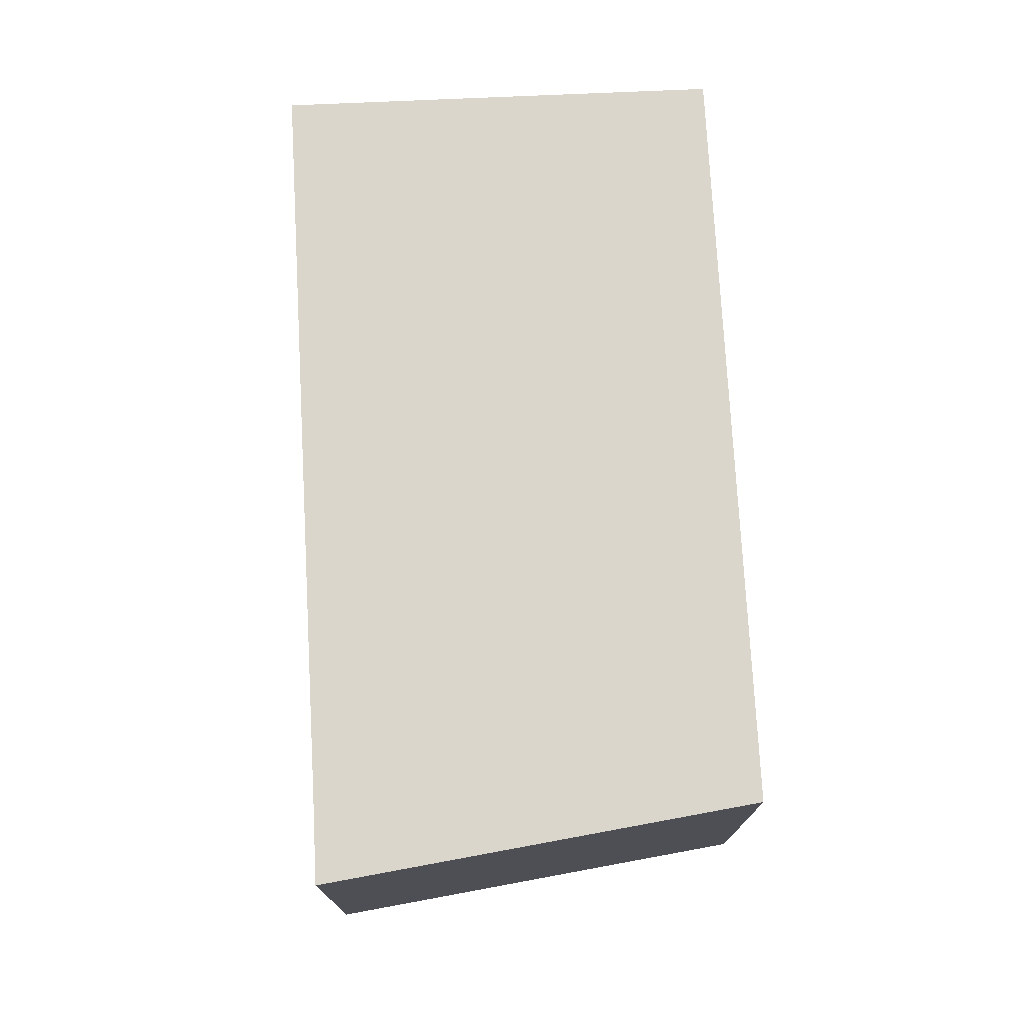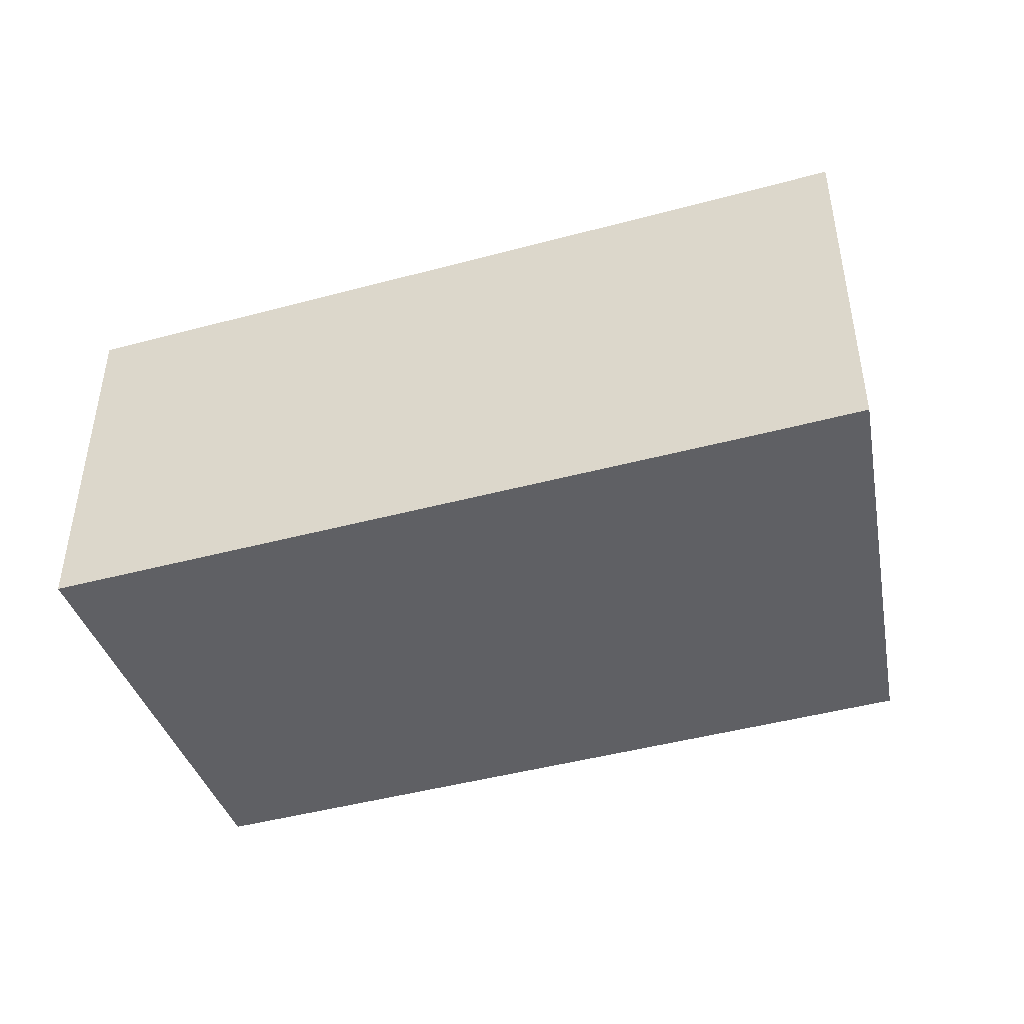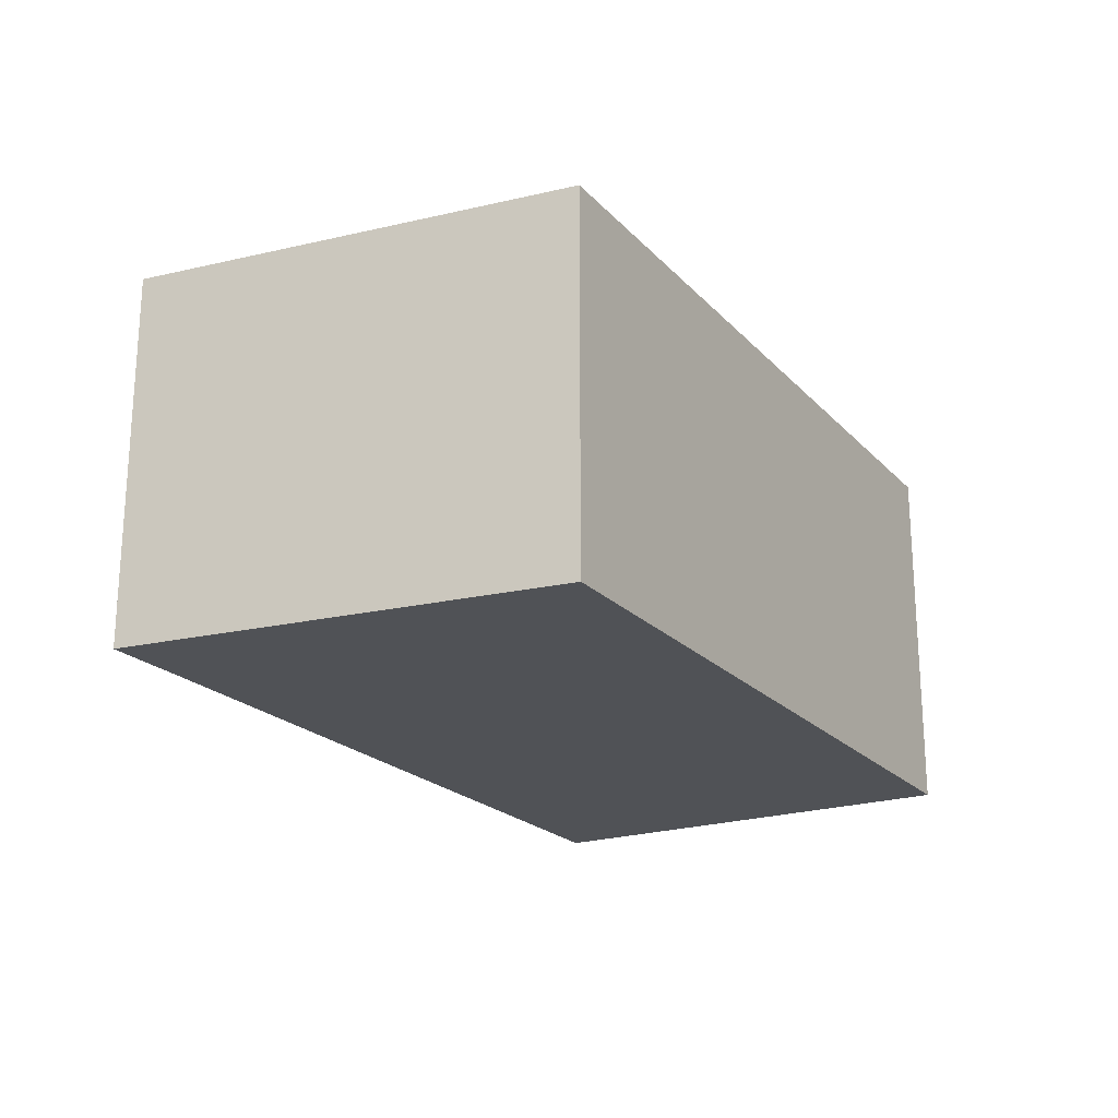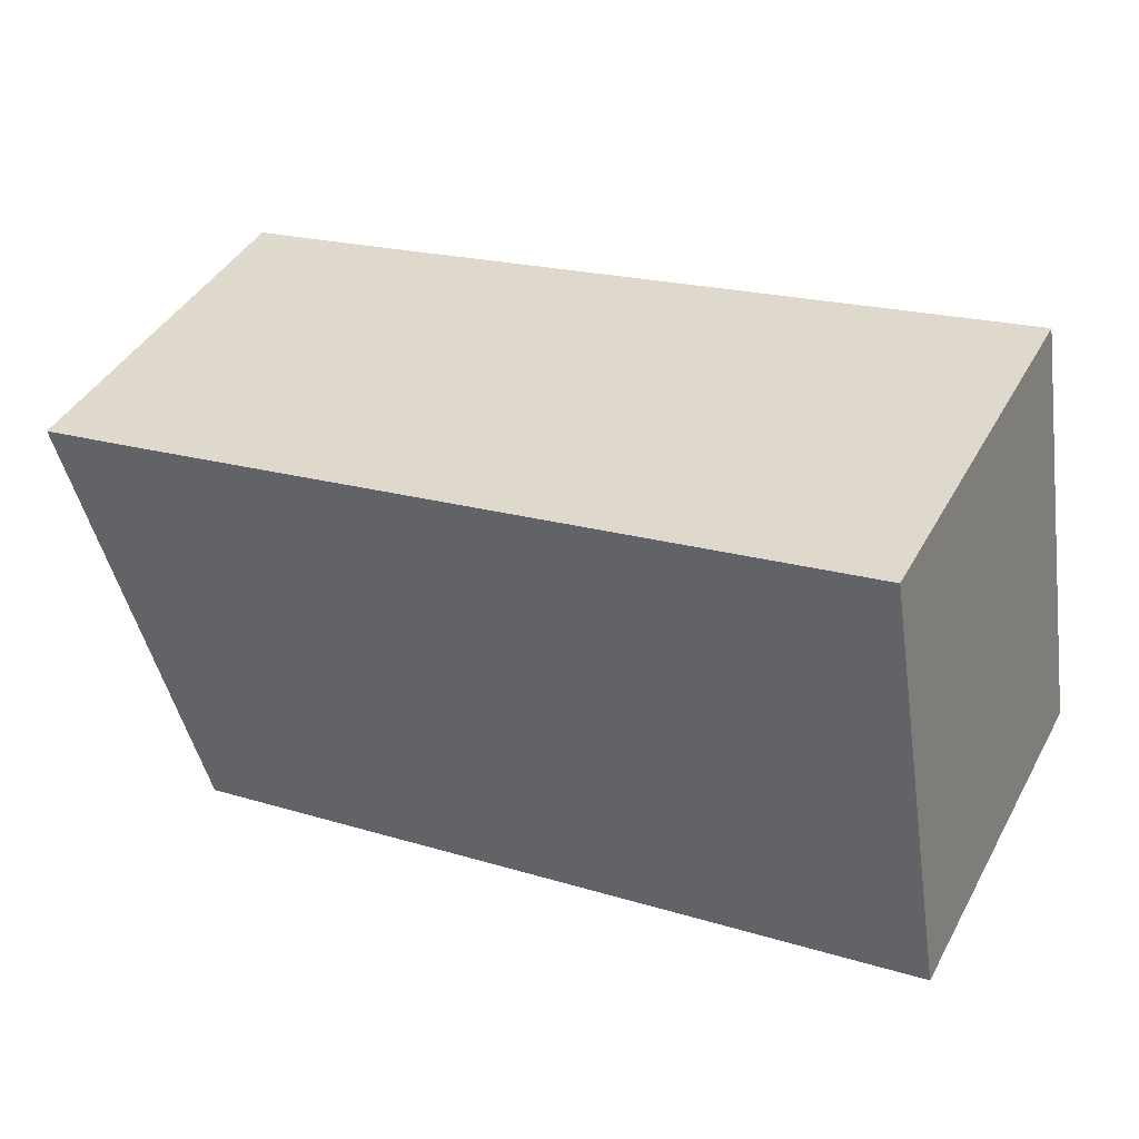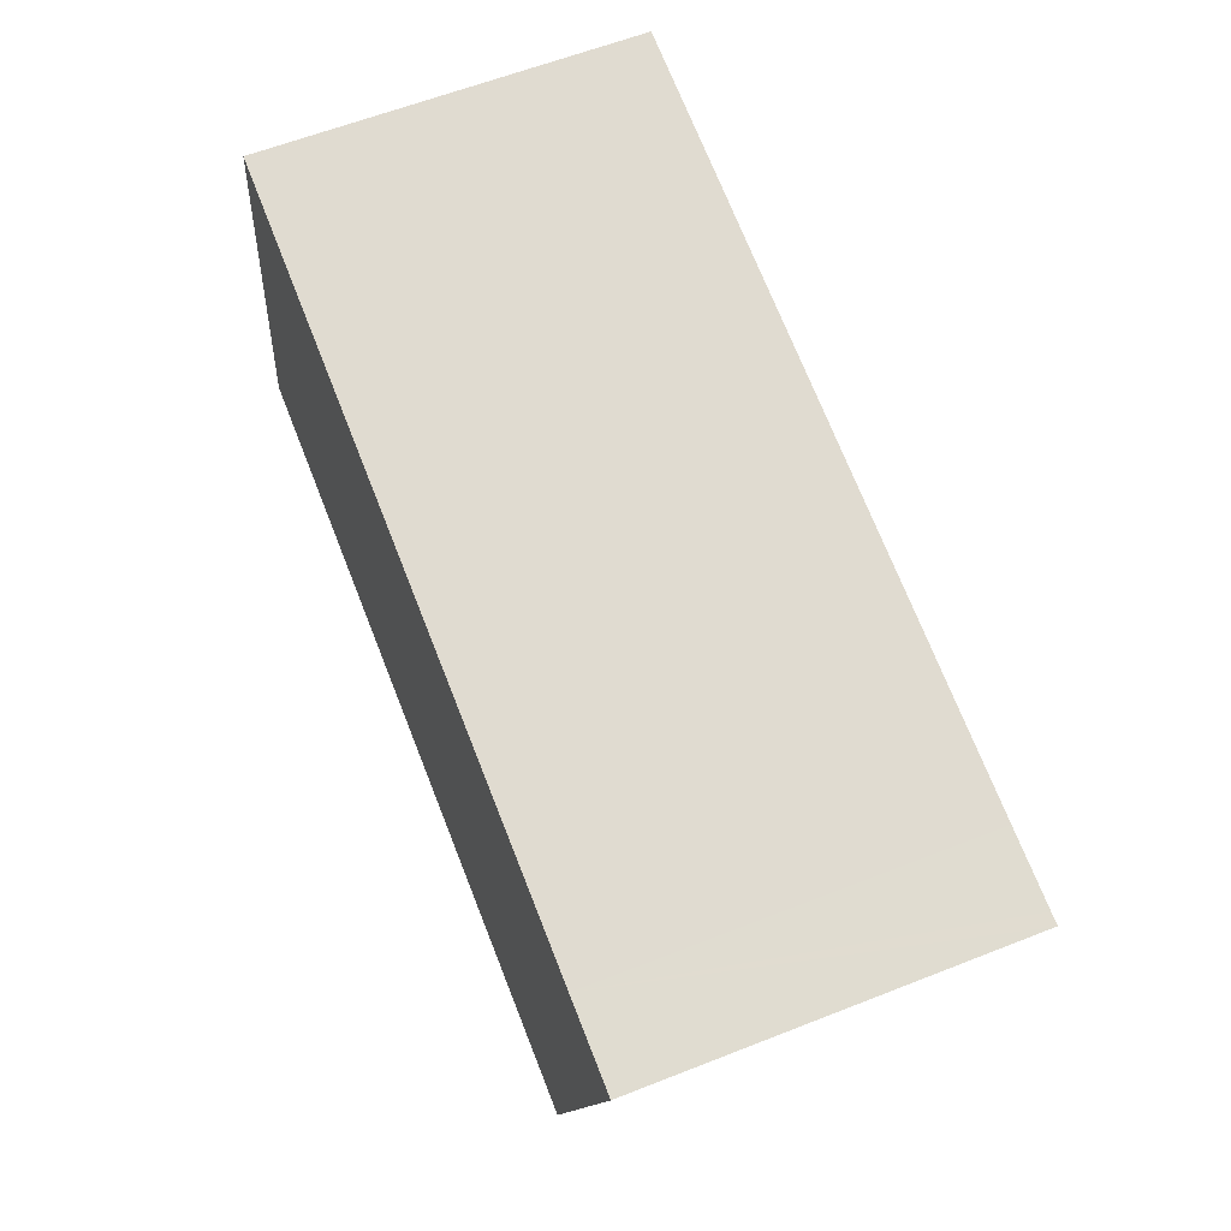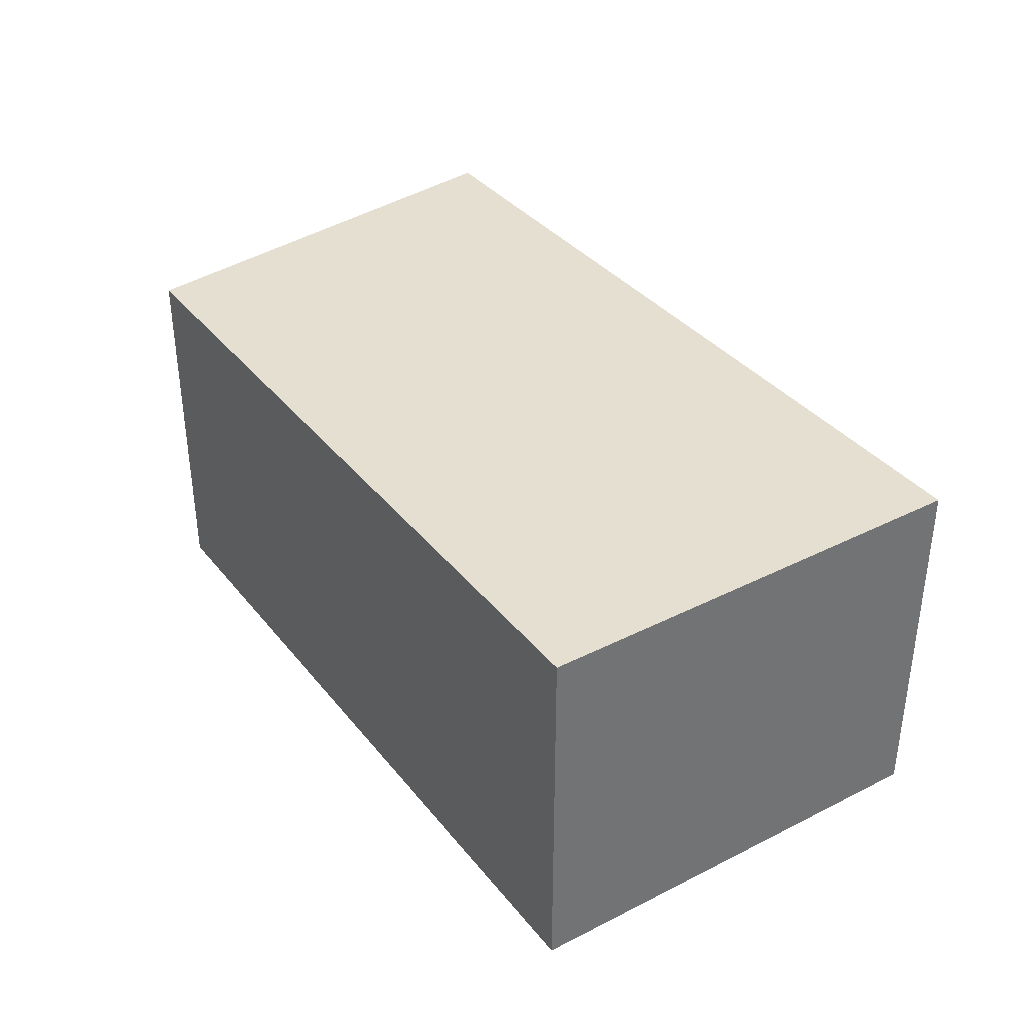
<metadata>
{"format":"obj","ext":"obj","renderer":"f3d","projection":"perspective","resolution":1024,"background":"white","views":[{"elev":74.0,"azim":96.9,"up":"+Y"},{"elev":-43.7,"azim":27.8,"up":"+Y"},{"elev":-21.1,"azim":129.8,"up":"+Y"},{"elev":42.0,"azim":-153.1,"up":"+Z"},{"elev":61.0,"azim":68.1,"up":"+Z"},{"elev":36.7,"azim":-113.8,"up":"+Y"}]}
</metadata>
<code>
v  11.77 4.973 2.815
v  11.96 4.973 3.982
v  12.12 4.973 3.954
v  10.98 4.973 4.153
v  0.993 4.973 5.968
v  10.33 4.973 -1.771
v  0 4.973 3.045e-16
v  0 0 0
v  0.993 -3.654e-16 5.968
v  10.98 -2.543e-16 4.153
v  12.12 -2.421e-16 3.954
v  11.96 -2.438e-16 3.982
v  10.33 1.084e-16 -1.771
v  11.77 -1.724e-16 2.815
g defaultobject
f 1 2 3
f 2 1 4
f 4 1 5
f 5 1 6
f 5 6 7
f 8 5 7
f 5 8 9
f 9 4 5
f 4 9 10
f 4 10 2
f 2 10 3
f 3 10 11
f 11 10 12
f 11 1 3
f 1 11 6
f 6 11 13
f 13 11 14
f 13 7 6
f 7 13 8
f 12 14 11
f 14 12 10
f 14 10 13
f 13 10 9
f 13 9 8

</code>
